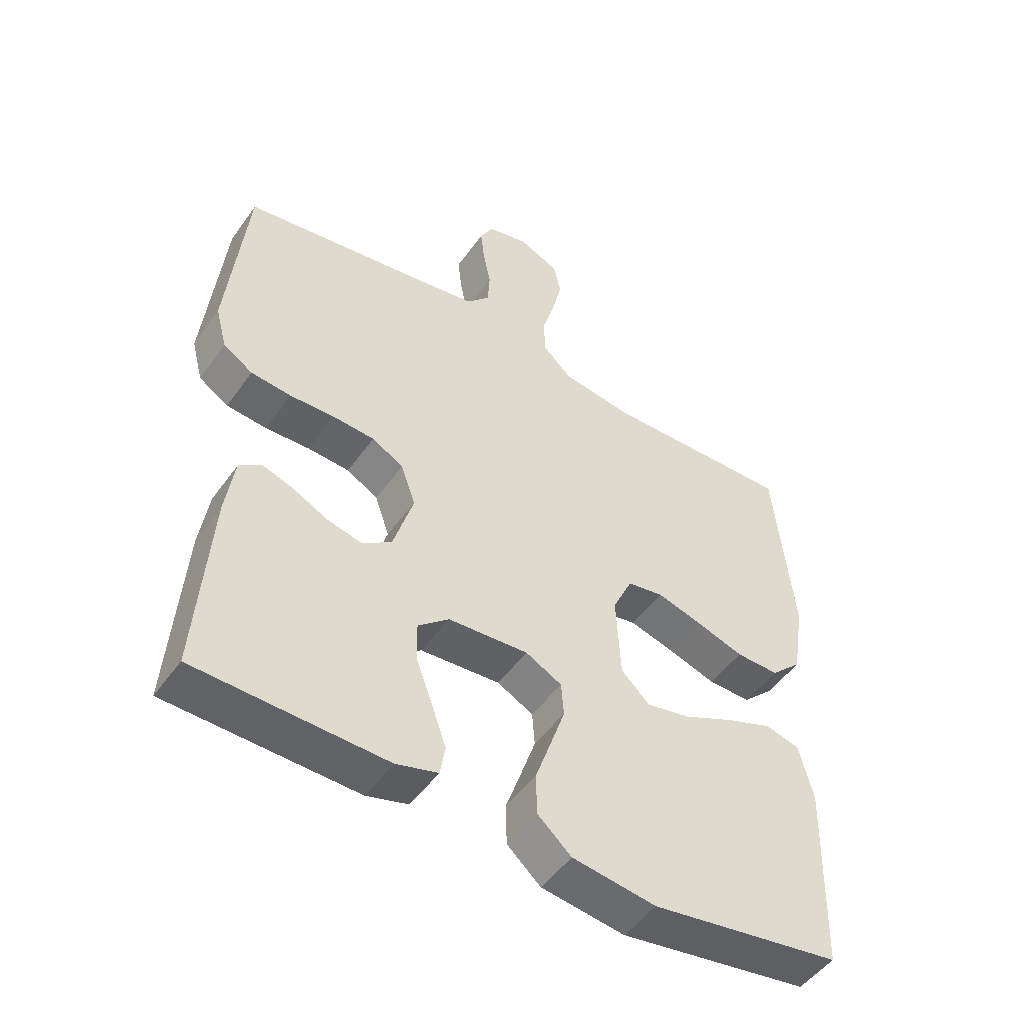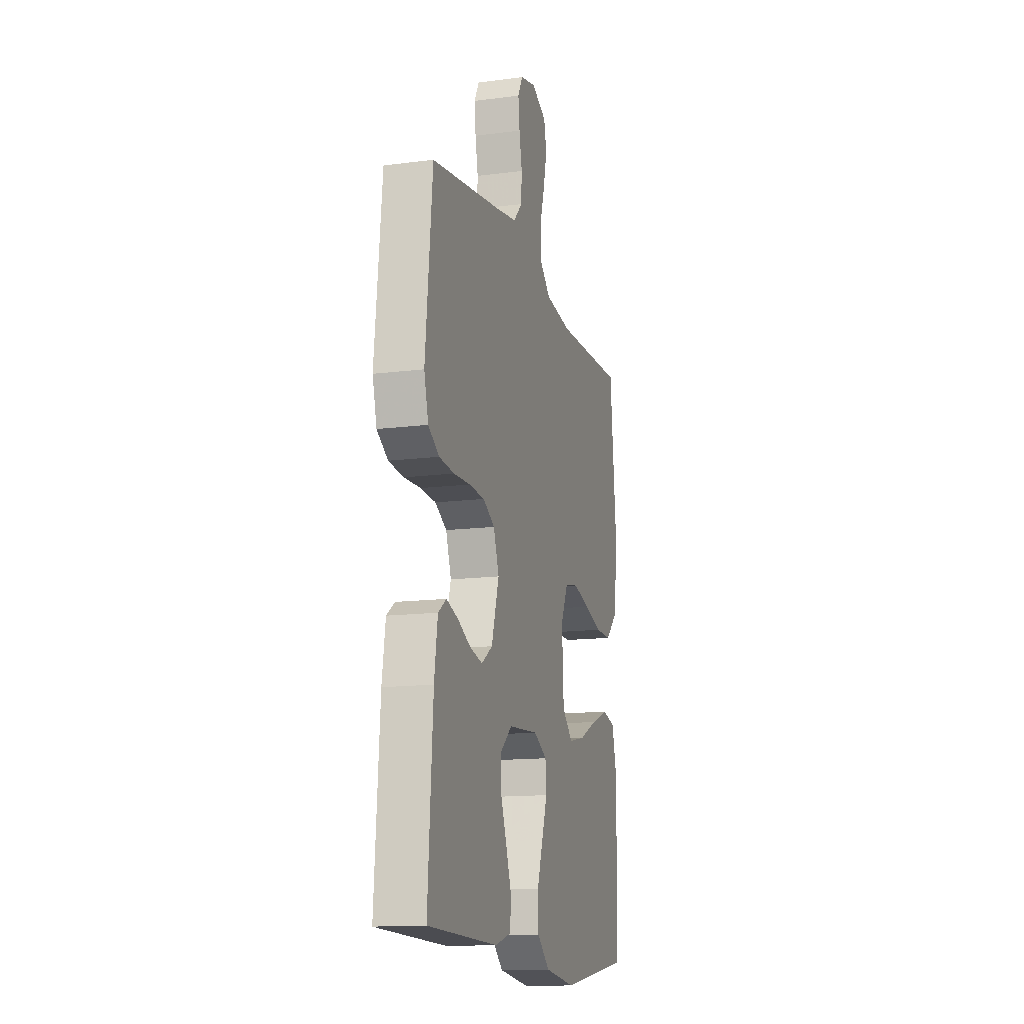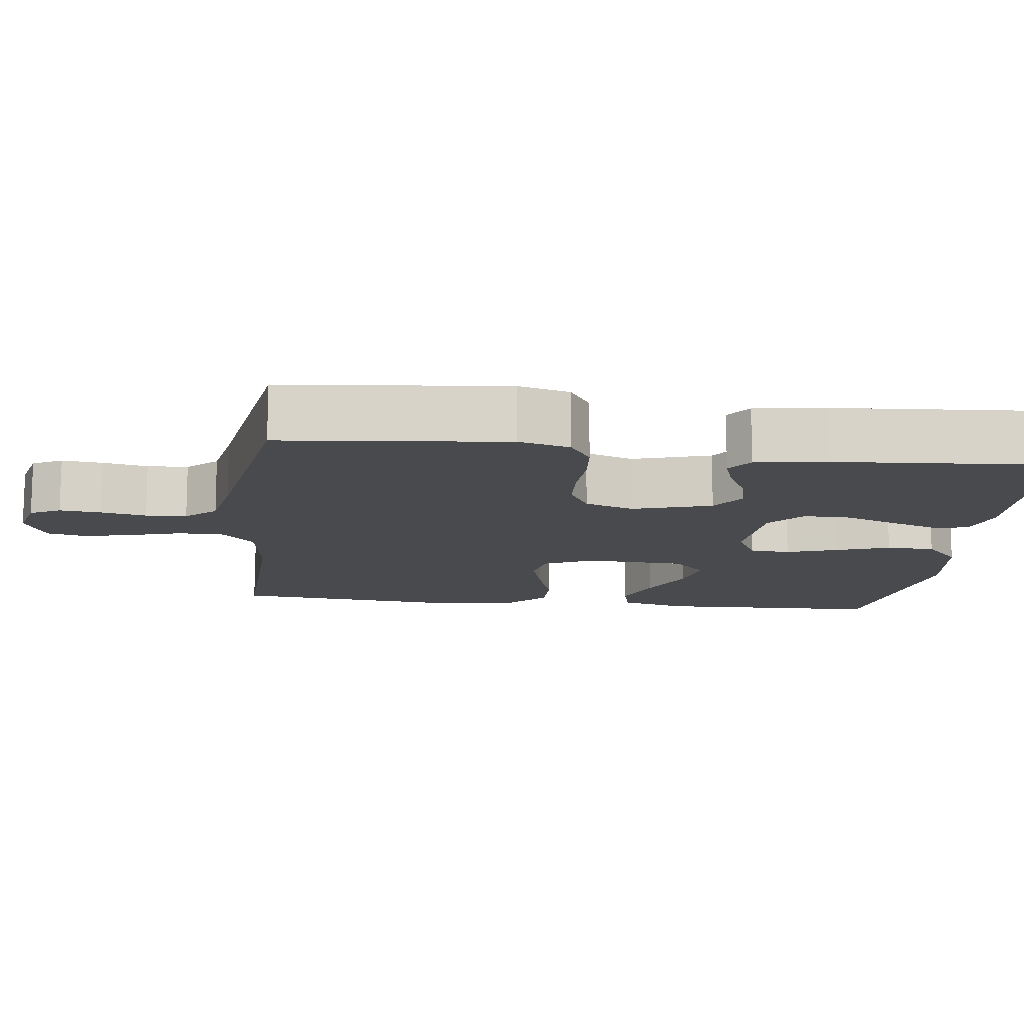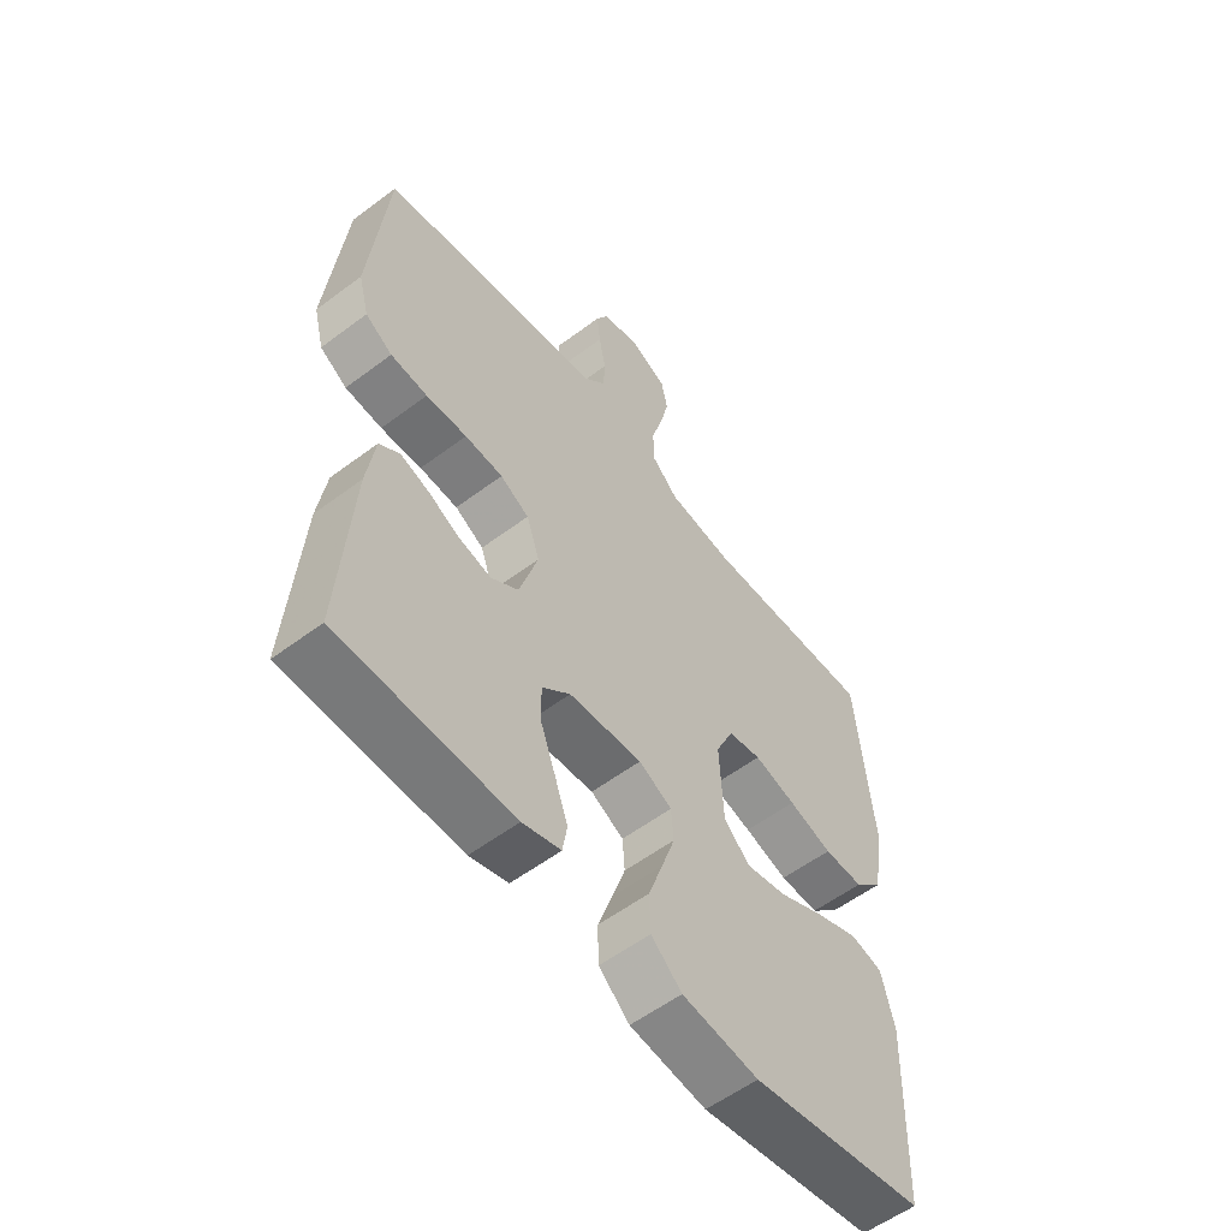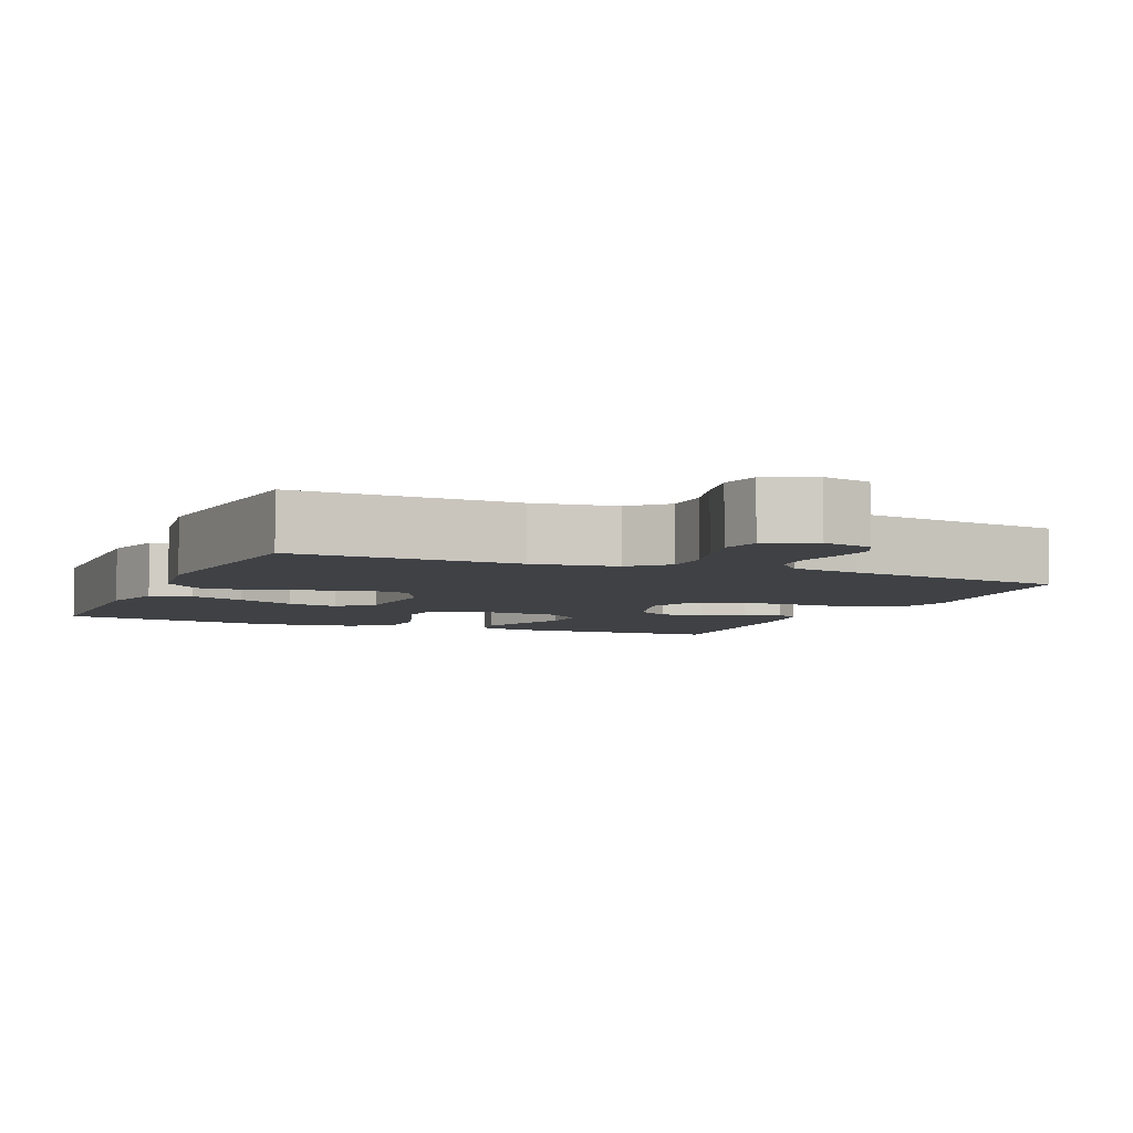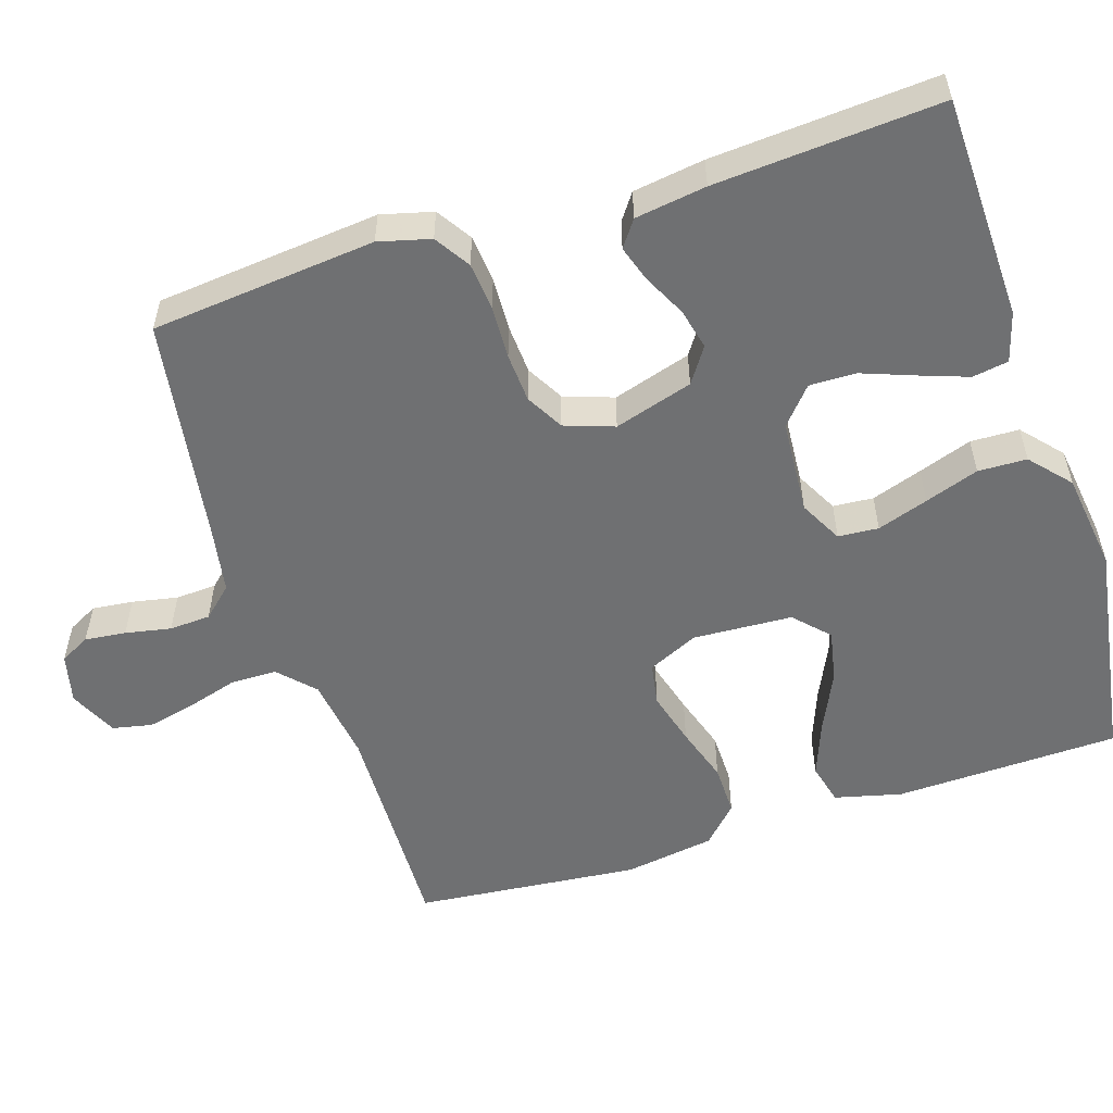
<metadata>
{"format":"obj","ext":"obj","renderer":"f3d","projection":"perspective","resolution":1024,"background":"white","views":[{"elev":-49.8,"azim":145.9,"up":"+Z"},{"elev":-14.0,"azim":106.0,"up":"+Z"},{"elev":-12.9,"azim":83.0,"up":"+Y"},{"elev":-56.6,"azim":128.1,"up":"+Z"},{"elev":-5.4,"azim":-23.2,"up":"+Y"},{"elev":-54.8,"azim":107.8,"up":"+Y"}]}
</metadata>
<code>
v 0.5 0.07 -0.5
v 0.2 0.07 -0.508
v 0.134 0.07 -0.489
v 0.126 0.07 -0.441
v 0.149 0.07 -0.376
v 0.175 0.07 -0.306
v 0.176 0.07 -0.244
v 0.127 0.07 -0.202
v 0 0.07 -0.193
v -0.057 0.07 -0.223
v -0.061 0.07 -0.277
v -0.038 0.07 -0.345
v -0.013 0.07 -0.417
v -0.015 0.07 -0.482
v -0.068 0.07 -0.529
v -0.2 0.07 -0.547
v -0.5 0.07 -0.5
v -0.509 0.07 -0.2
v -0.487 0.07 -0.111
v -0.432 0.07 -0.097
v -0.358 0.07 -0.125
v -0.279 0.07 -0.162
v -0.21 0.07 -0.176
v -0.165 0.07 -0.133
v -0.158 0.07 0
v -0.189 0.07 0.067
v -0.246 0.07 0.077
v -0.318 0.07 0.057
v -0.393 0.07 0.033
v -0.461 0.07 0.032
v -0.51 0.07 0.079
v -0.529 0.07 0.2
v -0.5 0.07 0.5
v -0.2 0.07 0.492
v -0.087 0.07 0.508
v -0.041 0.07 0.552
v -0.04 0.07 0.613
v -0.06 0.07 0.681
v -0.075 0.07 0.746
v -0.064 0.07 0.799
v 0 0.07 0.829
v 0.066 0.07 0.813
v 0.087 0.07 0.773
v 0.081 0.07 0.718
v 0.069 0.07 0.657
v 0.072 0.07 0.602
v 0.109 0.07 0.562
v 0.2 0.07 0.546
v 0.5 0.07 0.5
v 0.53 0.07 0.2
v 0.512 0.07 0.131
v 0.465 0.07 0.101
v 0.401 0.07 0.095
v 0.33 0.07 0.098
v 0.264 0.07 0.094
v 0.214 0.07 0.066
v 0.191 0.07 0
v 0.223 0.07 -0.105
v 0.27 0.07 -0.137
v 0.325 0.07 -0.124
v 0.381 0.07 -0.096
v 0.43 0.07 -0.08
v 0.465 0.07 -0.105
v 0.479 0.07 -0.2
v 0.5 0 -0.5
v 0.2 0 -0.508
v 0.134 0 -0.489
v 0.126 0 -0.441
v 0.149 0 -0.376
v 0.175 0 -0.306
v 0.176 0 -0.244
v 0.127 0 -0.202
v 0 0 -0.193
v -0.057 0 -0.223
v -0.061 0 -0.277
v -0.038 0 -0.345
v -0.013 0 -0.417
v -0.015 0 -0.482
v -0.068 0 -0.529
v -0.2 0 -0.547
v -0.5 0 -0.5
v -0.509 0 -0.2
v -0.487 0 -0.111
v -0.432 0 -0.097
v -0.358 0 -0.125
v -0.279 0 -0.162
v -0.21 0 -0.176
v -0.165 0 -0.133
v -0.158 0 0
v -0.189 0 0.067
v -0.246 0 0.077
v -0.318 0 0.057
v -0.393 0 0.033
v -0.461 0 0.032
v -0.51 0 0.079
v -0.529 0 0.2
v -0.5 0 0.5
v -0.2 0 0.492
v -0.087 0 0.508
v -0.041 0 0.552
v -0.04 0 0.613
v -0.06 0 0.681
v -0.075 0 0.746
v -0.064 0 0.799
v 0 0 0.829
v 0.066 0 0.813
v 0.087 0 0.773
v 0.081 0 0.718
v 0.069 0 0.657
v 0.072 0 0.602
v 0.109 0 0.562
v 0.2 0 0.546
v 0.5 0 0.5
v 0.53 0 0.2
v 0.512 0 0.131
v 0.465 0 0.101
v 0.401 0 0.095
v 0.33 0 0.098
v 0.264 0 0.094
v 0.214 0 0.066
v 0.191 0 0
v 0.223 0 -0.105
v 0.27 0 -0.137
v 0.325 0 -0.124
v 0.381 0 -0.096
v 0.43 0 -0.08
v 0.465 0 -0.105
v 0.479 0 -0.2
f 60 61 62 63
f 59 60 63 64
f 51 52 53 54
f 51 54 55
f 48 49 50 51
f 47 48 51 55
f 46 47 55 56
f 42 43 44 45
f 40 41 42 45
f 40 45 46
f 37 38 39 40
f 37 40 46 56
f 31 32 33 34
f 31 34 35
f 28 29 30 31
f 27 28 31 35
f 26 27 35 36
f 19 20 21 22
f 17 18 19 22
f 17 22 23
f 16 17 23 24
f 12 13 14 15
f 11 12 15 16
f 10 11 16 24
f 3 4 5 6
f 1 2 3 6
f 59 64 1 6
f 58 59 6 7
f 57 58 7 8
f 36 37 56 57
f 25 26 36 57
f 25 57 8 9
f 9 10 24 25
f 127 126 125 124
f 128 127 124 123
f 118 117 116 115
f 119 118 115
f 115 114 113 112
f 119 115 112 111
f 120 119 111 110
f 109 108 107 106
f 109 106 105 104
f 110 109 104
f 104 103 102 101
f 120 110 104 101
f 98 97 96 95
f 99 98 95
f 95 94 93 92
f 99 95 92 91
f 100 99 91 90
f 86 85 84 83
f 86 83 82 81
f 87 86 81
f 88 87 81 80
f 79 78 77 76
f 80 79 76 75
f 88 80 75 74
f 70 69 68 67
f 70 67 66 65
f 70 65 128 123
f 71 70 123 122
f 72 71 122 121
f 121 120 101 100
f 121 100 90 89
f 73 72 121 89
f 89 88 74 73
f 1 65 66 2
f 2 66 67 3
f 3 67 68 4
f 4 68 69 5
f 5 69 70 6
f 6 70 71 7
f 7 71 72 8
f 8 72 73 9
f 9 73 74 10
f 10 74 75 11
f 11 75 76 12
f 12 76 77 13
f 13 77 78 14
f 14 78 79 15
f 15 79 80 16
f 16 80 81 17
f 17 81 82 18
f 18 82 83 19
f 19 83 84 20
f 20 84 85 21
f 21 85 86 22
f 22 86 87 23
f 23 87 88 24
f 24 88 89 25
f 25 89 90 26
f 26 90 91 27
f 27 91 92 28
f 28 92 93 29
f 29 93 94 30
f 30 94 95 31
f 31 95 96 32
f 32 96 97 33
f 33 97 98 34
f 34 98 99 35
f 35 99 100 36
f 36 100 101 37
f 37 101 102 38
f 38 102 103 39
f 39 103 104 40
f 40 104 105 41
f 41 105 106 42
f 42 106 107 43
f 43 107 108 44
f 44 108 109 45
f 45 109 110 46
f 46 110 111 47
f 47 111 112 48
f 48 112 113 49
f 49 113 114 50
f 50 114 115 51
f 51 115 116 52
f 52 116 117 53
f 53 117 118 54
f 54 118 119 55
f 55 119 120 56
f 56 120 121 57
f 57 121 122 58
f 58 122 123 59
f 59 123 124 60
f 60 124 125 61
f 61 125 126 62
f 62 126 127 63
f 63 127 128 64
f 64 128 65 1

</code>
